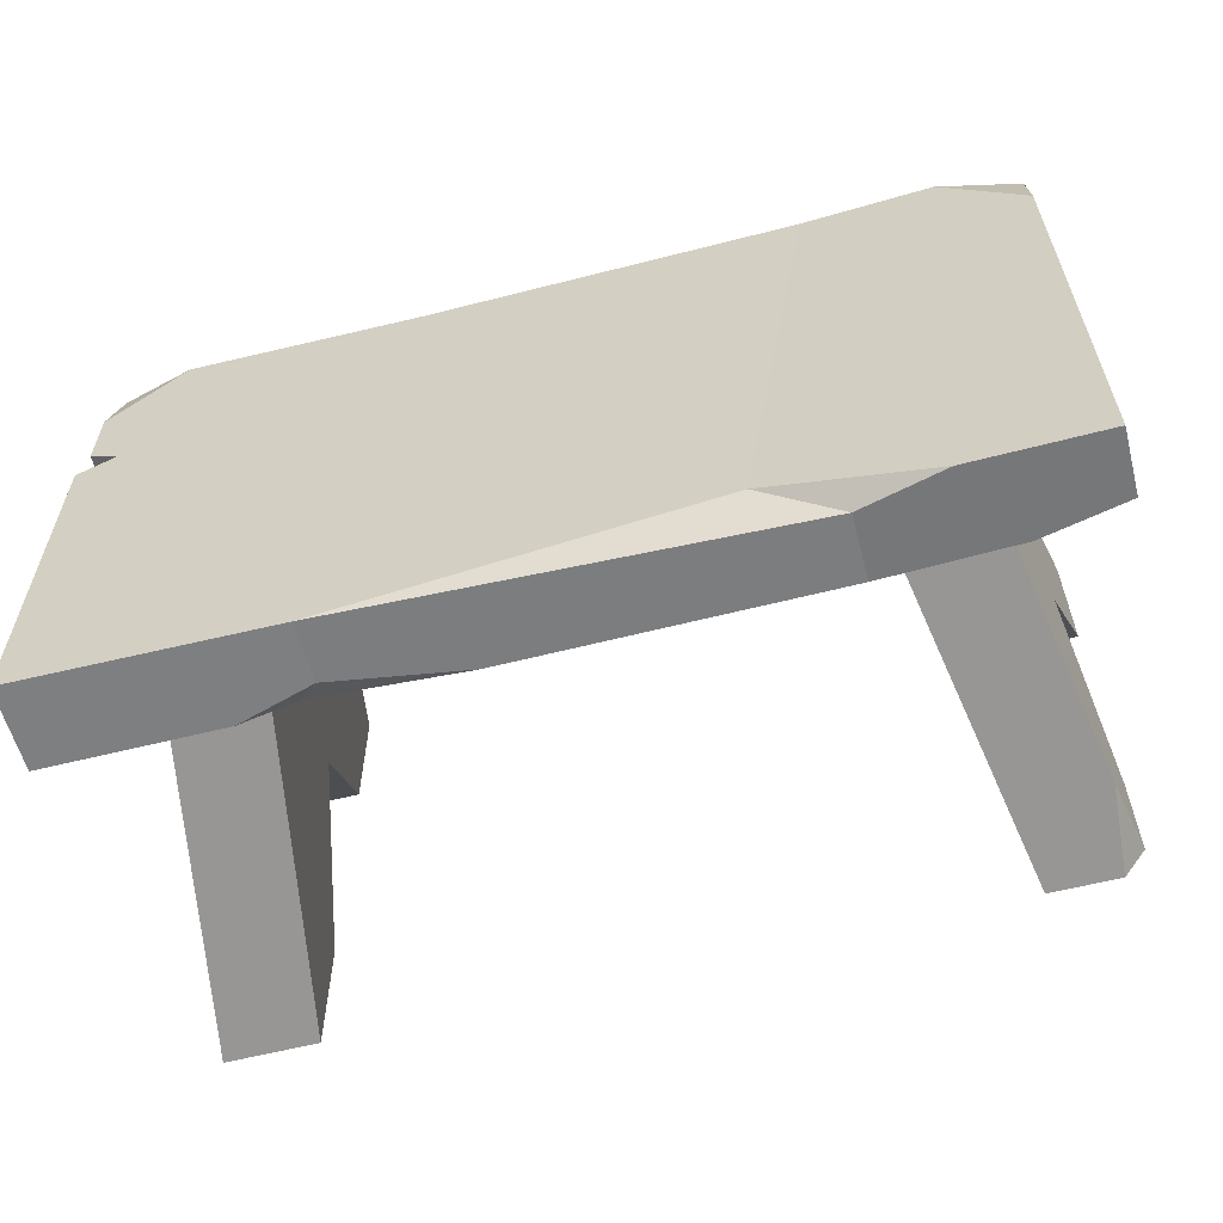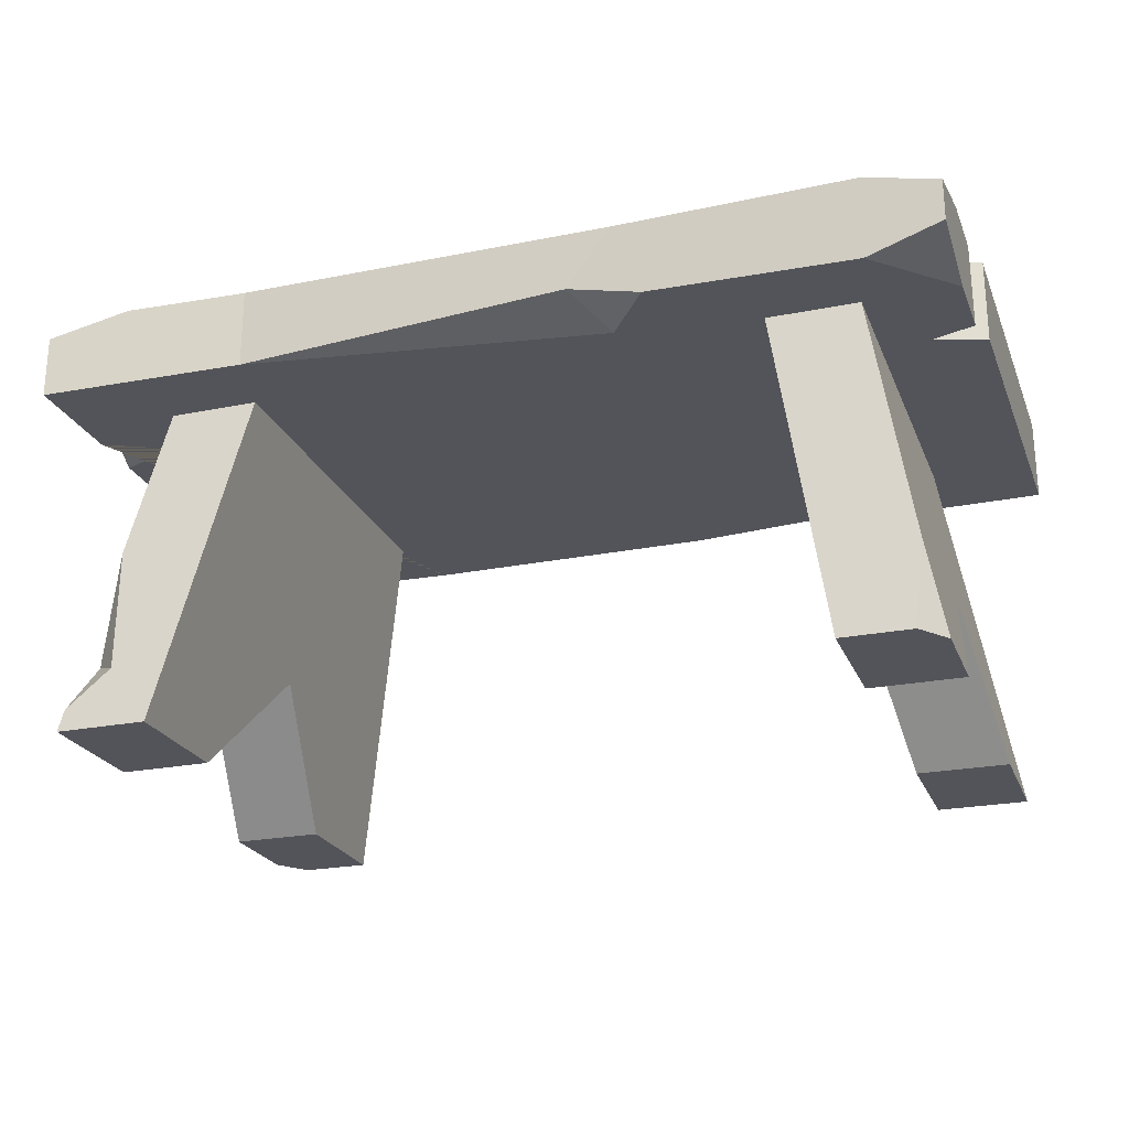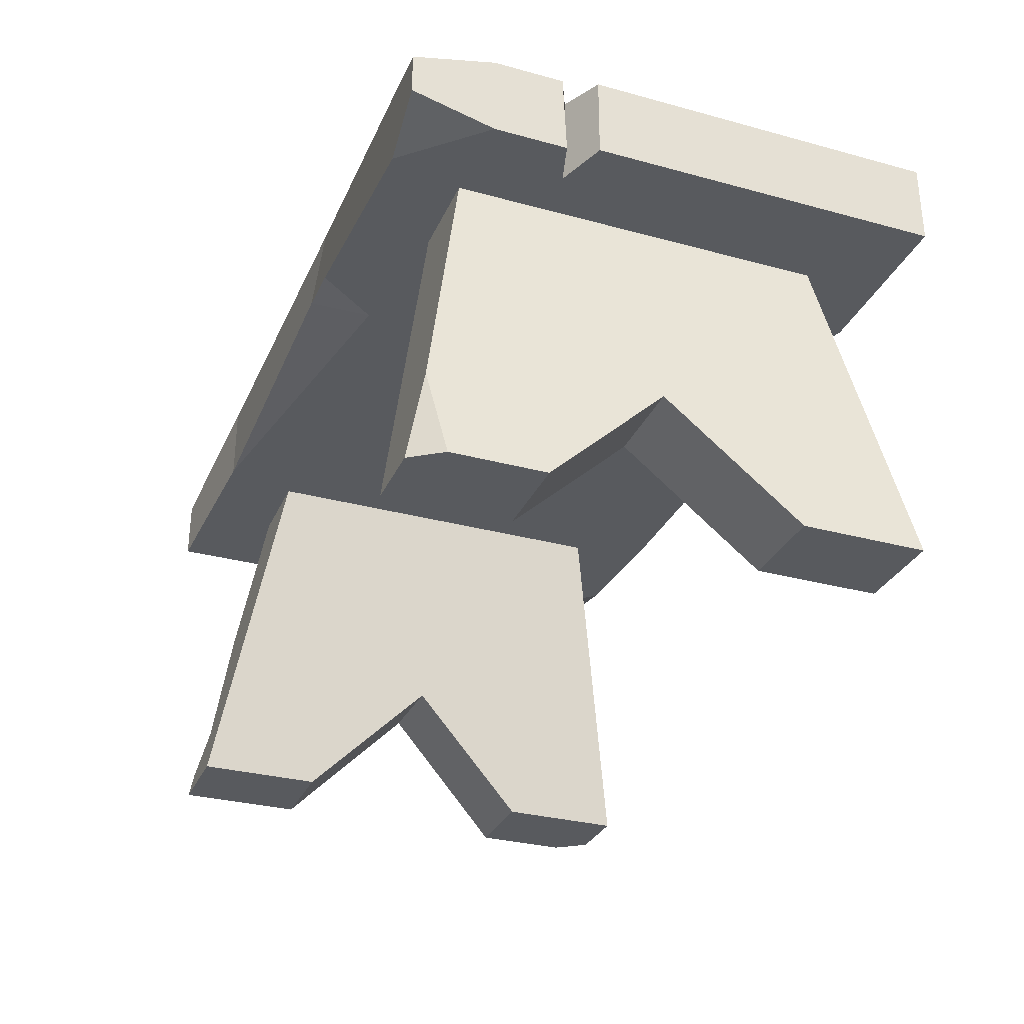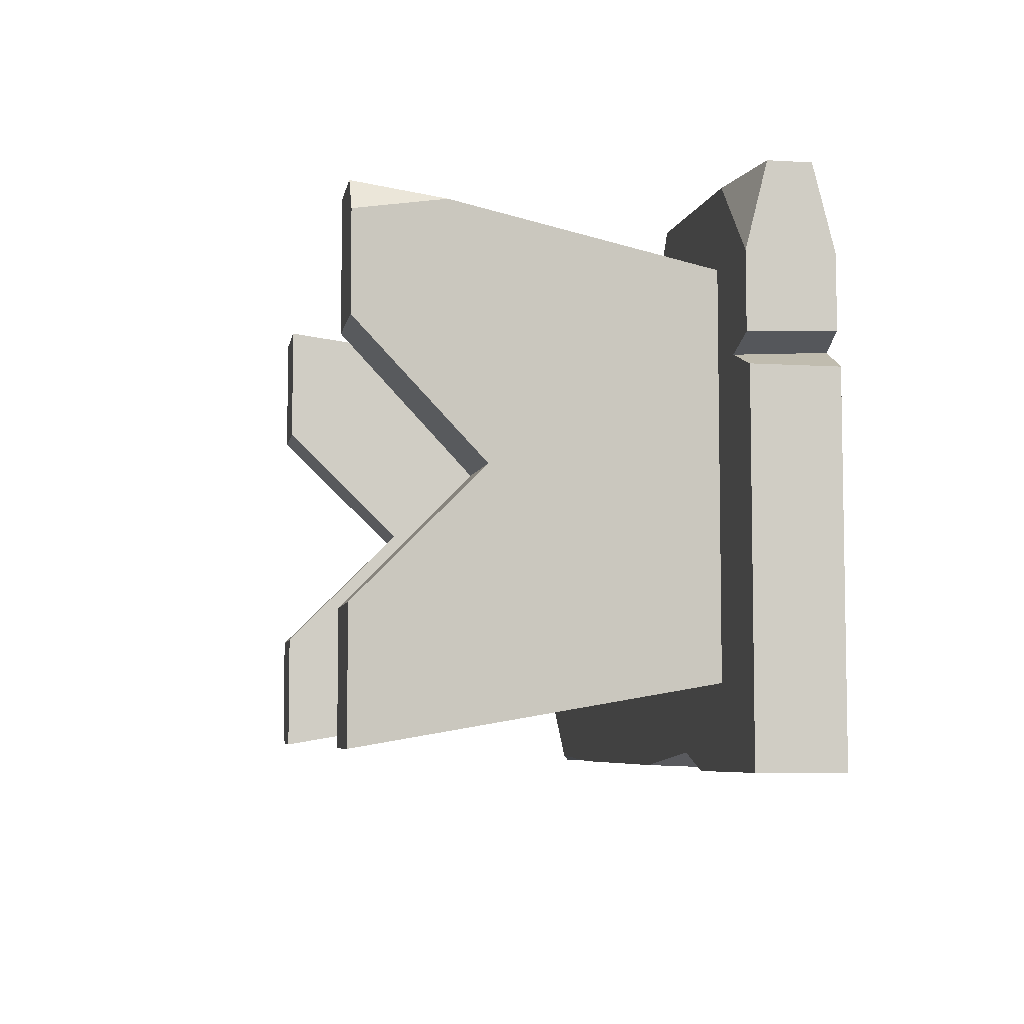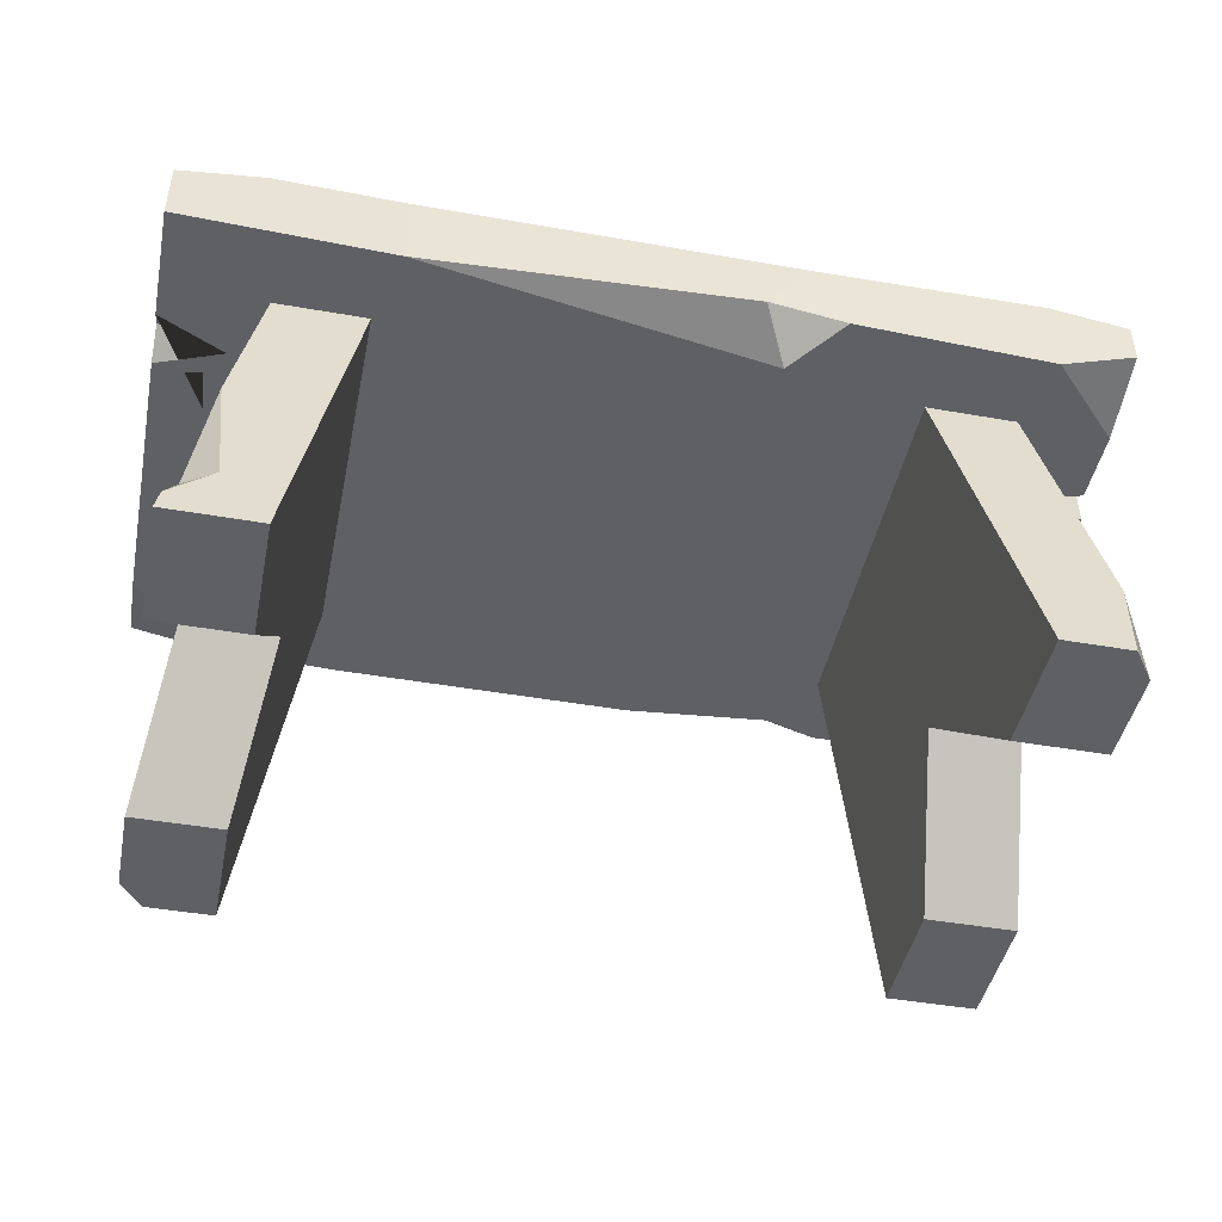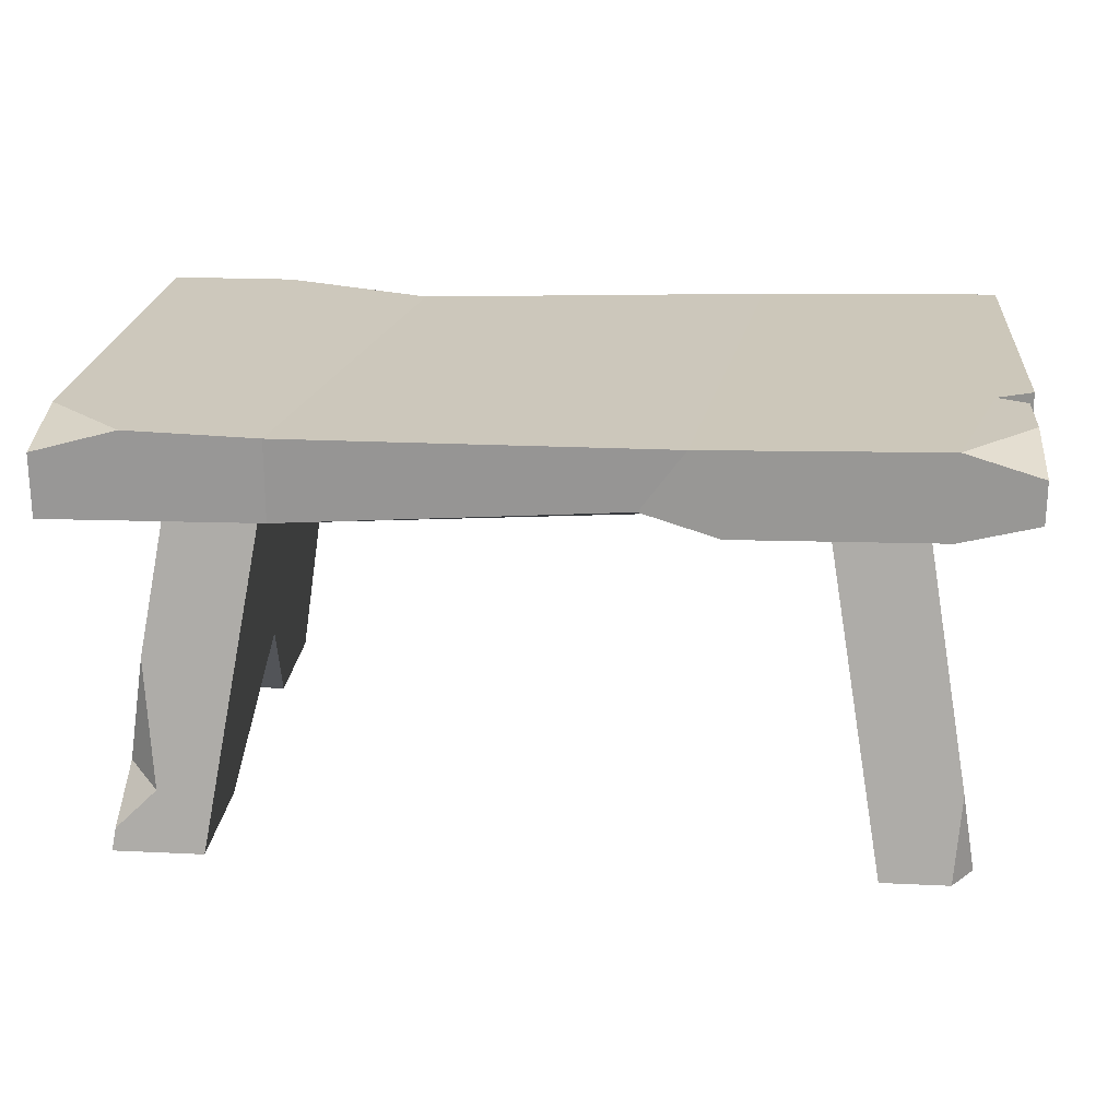
<metadata>
{"format":"obj","ext":"obj","renderer":"f3d","projection":"perspective","resolution":1024,"background":"white","views":[{"elev":-59.0,"azim":-165.2,"up":"+Z"},{"elev":-23.7,"azim":18.6,"up":"+Y"},{"elev":-30.8,"azim":68.7,"up":"+Y"},{"elev":-6.2,"azim":79.9,"up":"+Z"},{"elev":-45.2,"azim":-11.5,"up":"+Y"},{"elev":21.7,"azim":4.8,"up":"+Y"}]}
</metadata>
<code>
v 25 0 19.54
v 20.2 27.27 14.94
v 27.26 27.27 14.94
v 20.2 27.27 -14.94
v 27.26 27.27 -14.94
v 25 0 -19.54
v 32.06 0 -19.54
v 20.2 27.27 0
v 27.26 27.27 0
v 30.34 9.771 0
v 32.06 2e-06 9.771
v 32.06 0 -9.771
v 23.31 9.623 1e-06
v 25 2e-06 -9.771
v 25 0 9.771
v 30.29 0 19.54
v 30.86 6.818 18.39
v 32.06 0 17.1
v -25 0 -19.54
v -20.2 27.27 -14.94
v -27.26 27.27 -14.94
v -20.2 27.27 14.94
v -27.26 27.27 14.94
v -25 0 19.54
v -32.06 0 19.54
v -20.2 27.27 -0
v -27.26 27.27 -0
v -30.34 9.771 -0
v -32.06 0 -9.771
v -32.06 0 9.771
v -23.31 9.623 -2e-06
v -25 0 9.771
v -25 0 -9.771
v -29.45 14.83 17.04
v -31.75 1.749 19.25
v -28.54 4.814 18.73
v -31 5.985 16.18
v -30.29 0 -19.54
v -30.86 6.818 -18.39
v -32.06 0 -17.1
v -35.1 27.13 21.23
v 35.1 27.13 -21.15
v 35.1 33.66 -21.15
v -35.1 33.66 -21.15
v 10.42 33.33 20.76
v 15.61 33.33 -21.08
v -18.66 33.33 20.76
v -18.66 27.13 20.76
v -18.66 27.13 -21.08
v 28.6 33.66 20.72
v 28.6 27.13 20.72
v 12.88 27.13 21.26
v 21.45 27.13 -21.26
v 34.43 32.03 21.23
v 34.43 28.76 21.23
v -35.1 32.03 21.23
v 34.43 27.13 14.77
v -35.1 27.13 -14.7
v -35.1 28.76 -21.15
v 34.43 33.66 14.77
v -35.1 33.66 14.77
v 5.57 27.13 -21.08
v 17.28 27.13 -19.95
v 9.299 27.13 16.38
v 7.047 28.76 20.76
v 15.61 28.76 -21.08
v -28.7 33.66 20.72
v -28.7 27.13 -20.65
v -25.05 33.66 -21.26
v -18.66 32.03 -21.08
v -12.83 33.33 -17.7
v 31.1 27.13 8.026
v 32.13 33.66 8.179
v 35.1 27.13 6.687
v 35.1 33.66 6.669
v 34.43 33.66 9.312
v 34.43 27.13 9.05
v -35.1 27.13 12.33
v -35.1 27.13 7.88
v -29.9 27.13 9.82
v -35.1 28.66 10.32
f 18 17 16
f 8 9 5 4
f 4 5 7 6
f 6 7 12 14
f 9 10 12 7 5
f 6 14 13 8 4
f 8 13 15 1 2
f 2 3 9 8
f 12 10 13 14
f 10 11 15 13
f 17 18 11 10 9 3
f 1 16 17 3 2
f 15 11 18 16 1
f 40 39 38
f 26 27 23 22
f 22 23 34 36 24
f 24 25 30 32
f 37 30 25 35
f 24 32 31 26 22
f 26 31 33 19 20
f 20 21 27 26
f 30 28 31 32
f 28 29 33 31
f 37 36 34
f 35 36 37
f 24 36 35 25
f 27 28 30 37 34 23
f 39 40 29 28 27 21
f 19 38 39 21 20
f 33 29 40 38 19
f 70 69 71
f 54 60 50
f 66 63 62
f 68 58 59
f 67 61 56
f 57 55 51
f 48 47 67 56 41
f 72 73 76 77
f 49 48 41 78 80
f 56 61 81 78 41
f 42 53 66 46 43
f 64 65 48
f 54 50 45 65 52 51 55
f 48 65 45 47
f 62 63 64 48 49
f 69 70 49 68 59 44
f 47 71 69 44 61 67
f 45 46 71 47
f 46 66 62 49 70
f 66 53 63
f 64 52 65
f 70 71 46
f 57 60 54 55
f 74 75 73 72
f 74 72 63 53 42
f 43 75 74 42
f 43 46 73 75
f 76 73 50 60
f 77 76 60 57
f 72 51 52 64 63
f 57 51 72 77
f 50 73 45
f 78 81 80
f 80 81 79
f 81 61 44 59 58 79
f 49 80 79 58 68
f 73 46 45

</code>
